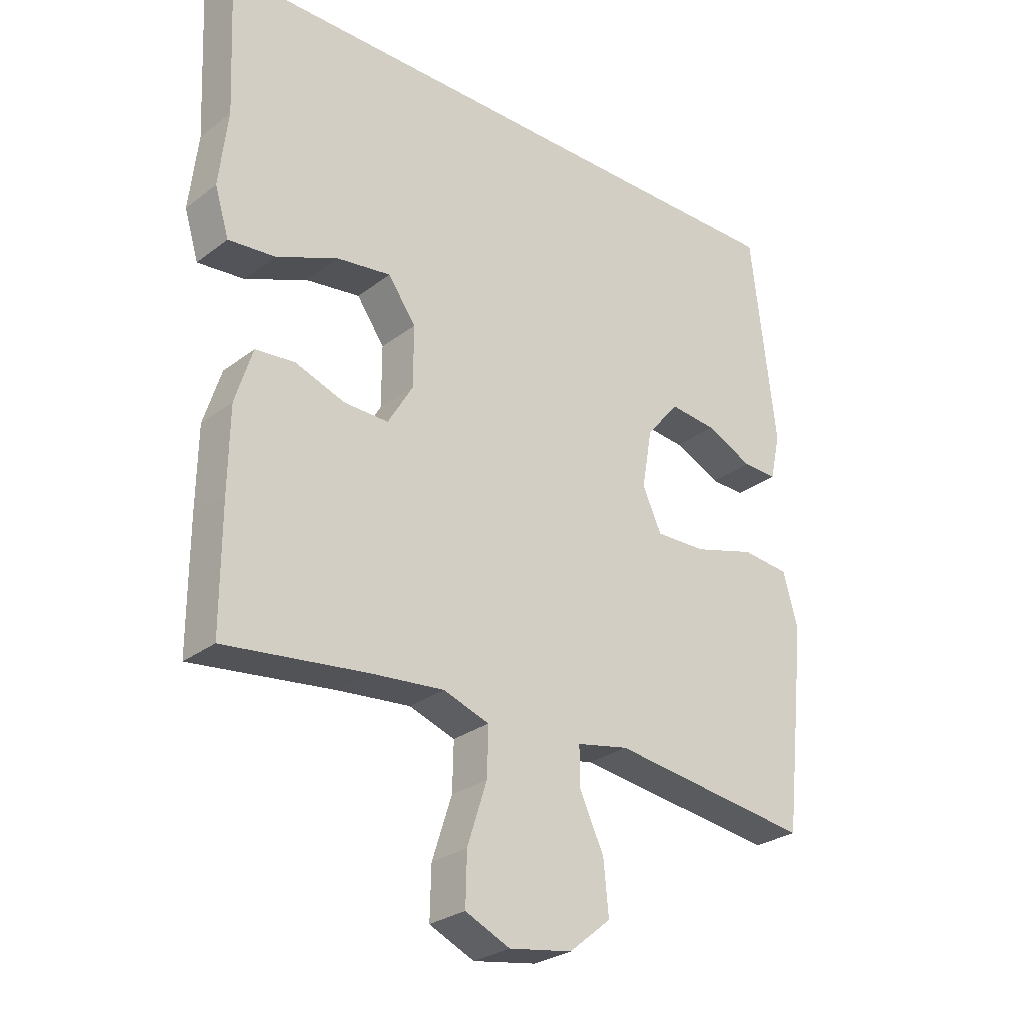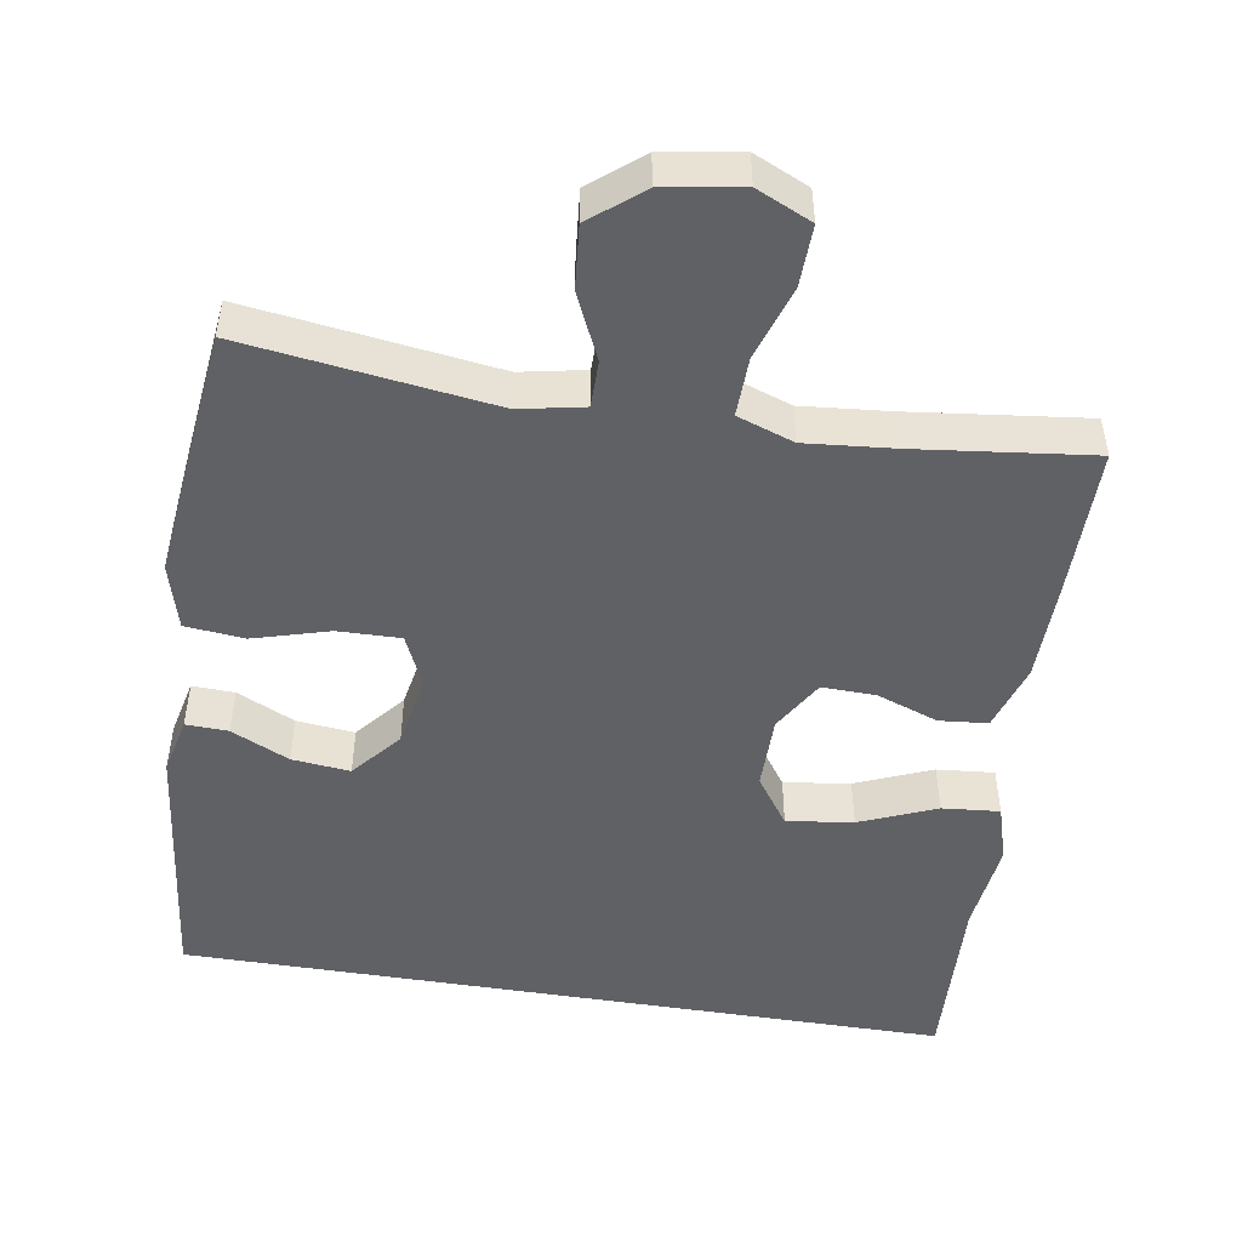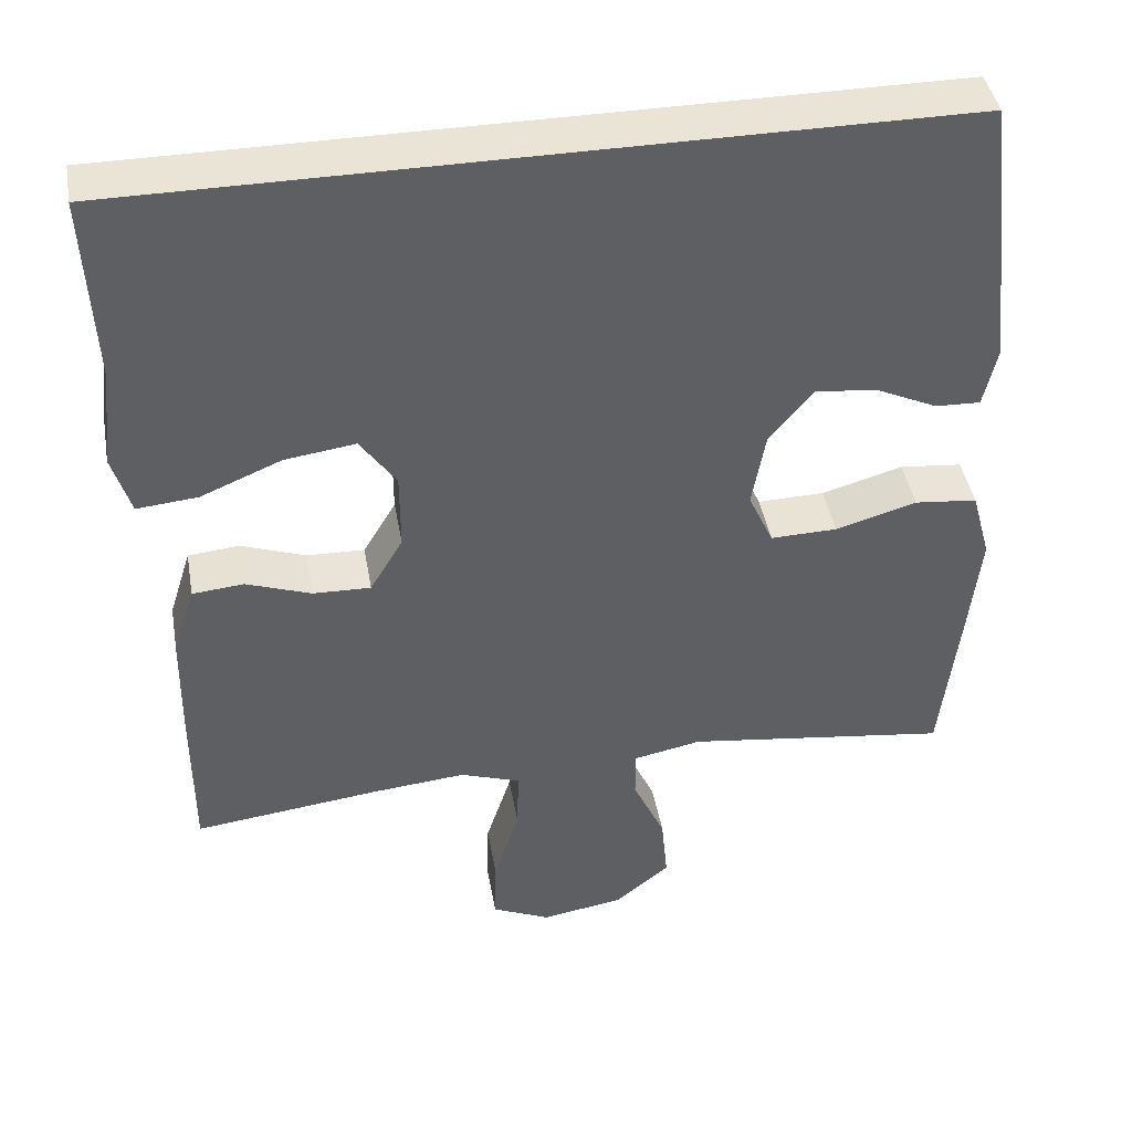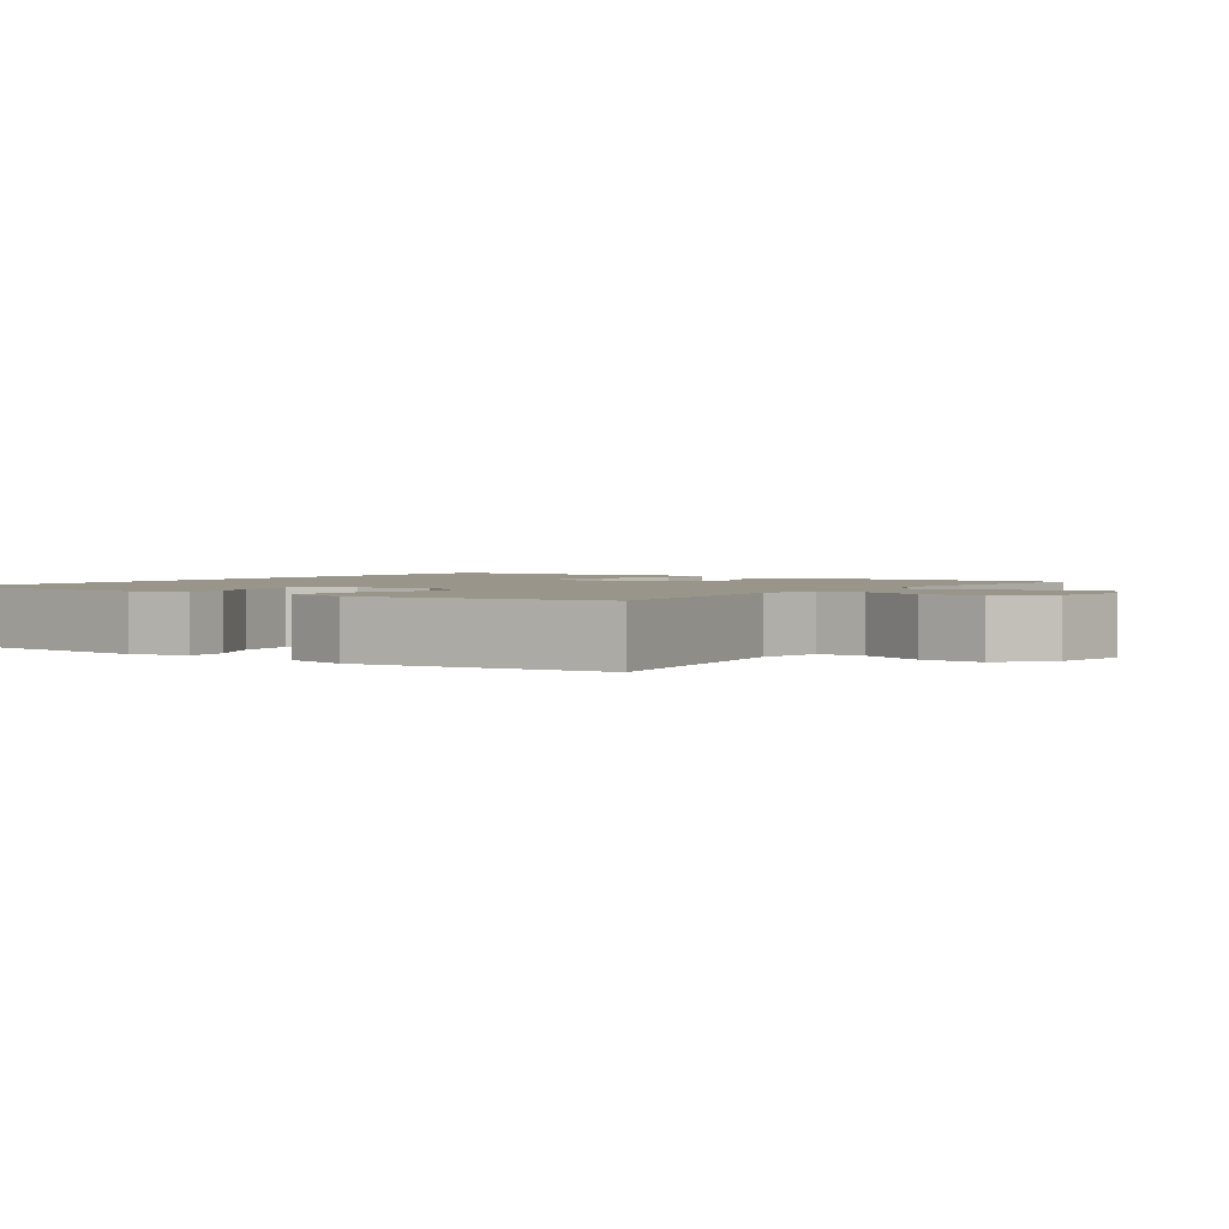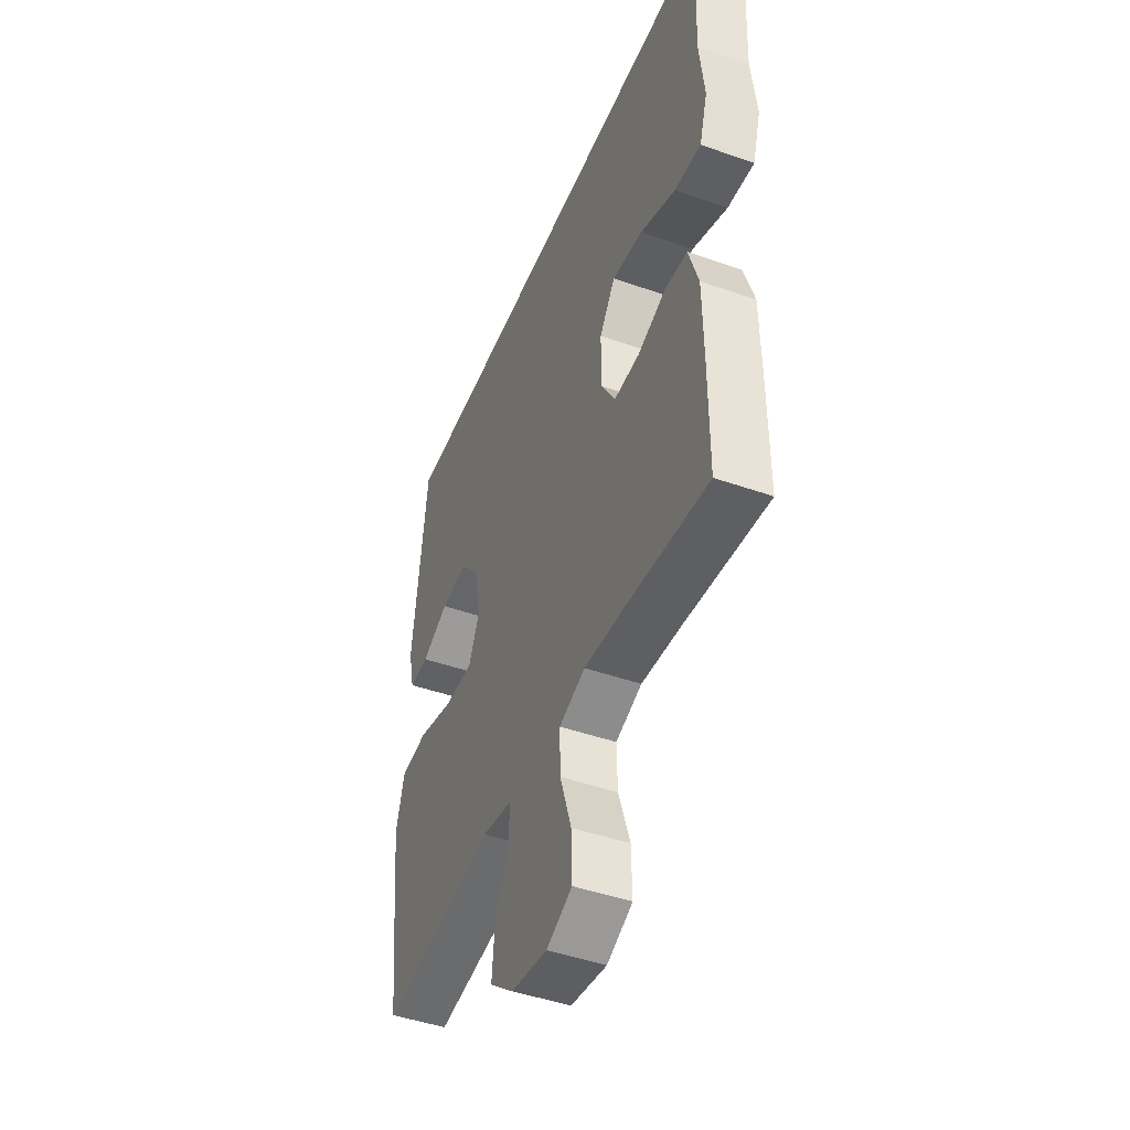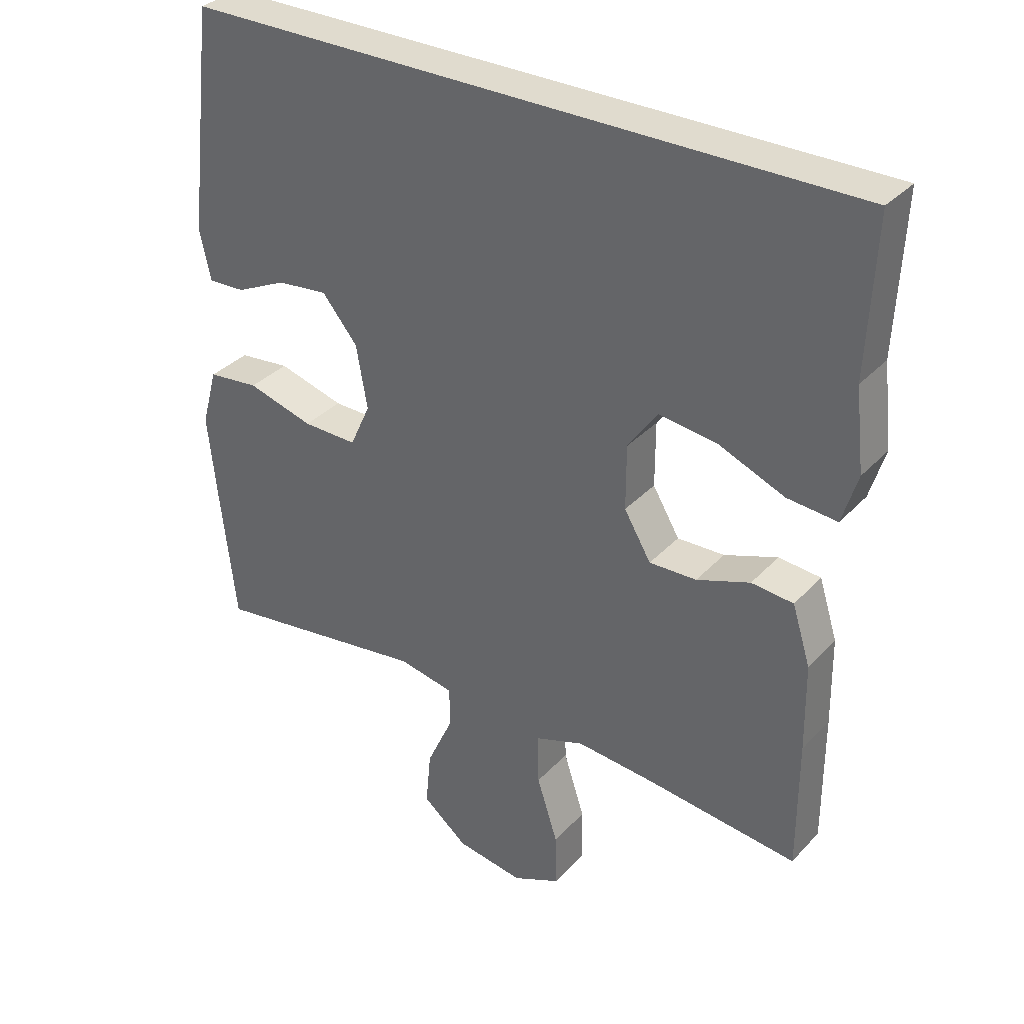
<metadata>
{"format":"obj","ext":"obj","renderer":"f3d","projection":"perspective","resolution":1024,"background":"white","views":[{"elev":-27.7,"azim":-41.0,"up":"+Z"},{"elev":-49.1,"azim":170.7,"up":"+Y"},{"elev":42.7,"azim":-10.0,"up":"+Z"},{"elev":2.0,"azim":124.5,"up":"+Y"},{"elev":-46.0,"azim":-111.9,"up":"+Z"},{"elev":33.7,"azim":-144.3,"up":"+Z"}]}
</metadata>
<code>
v 0.5 0.07 -0.5
v 0.17 0.07 -0.456
v 0.085 0.07 -0.473
v 0.085 0.07 -0.535
v 0.125 0.07 -0.622
v 0.133 0.07 -0.706
v 0.065 0.07 -0.762
v -0.038 0.07 -0.779
v -0.111 0.07 -0.746
v -0.109 0.07 -0.664
v -0.077 0.07 -0.565
v -0.075 0.07 -0.487
v -0.15 0.07 -0.461
v -0.268 0.07 -0.472
v -0.5 0.07 -0.5
v -0.5 0.07 -0.302
v -0.498 0.07 -0.168
v -0.47 0.07 -0.079
v -0.406 0.07 -0.073
v -0.325 0.07 -0.102
v -0.253 0.07 -0.104
v -0.212 0.07 -0.035
v -0.212 0.07 0.063
v -0.257 0.07 0.127
v -0.345 0.07 0.115
v -0.446 0.07 0.073
v -0.522 0.07 0.066
v -0.545 0.07 0.142
v -0.531 0.07 0.265
v -0.542 0.07 0.5
v 0.478 0.07 0.5
v 0.518 0.07 0.158
v 0.501 0.07 0.082
v 0.445 0.07 0.084
v 0.368 0.07 0.12
v 0.291 0.07 0.128
v 0.237 0.07 0.063
v 0.22 0.07 -0.033
v 0.251 0.07 -0.101
v 0.334 0.07 -0.099
v 0.435 0.07 -0.07
v 0.513 0.07 -0.078
v 0.537 0.07 -0.165
v 0.523 0.07 -0.297
v 0.5 0 -0.5
v 0.17 0 -0.456
v 0.085 0 -0.473
v 0.085 0 -0.535
v 0.125 0 -0.622
v 0.133 0 -0.706
v 0.065 0 -0.762
v -0.038 0 -0.779
v -0.111 0 -0.746
v -0.109 0 -0.664
v -0.077 0 -0.565
v -0.075 0 -0.487
v -0.15 0 -0.461
v -0.268 0 -0.472
v -0.5 0 -0.5
v -0.5 0 -0.302
v -0.498 0 -0.168
v -0.47 0 -0.079
v -0.406 0 -0.073
v -0.325 0 -0.102
v -0.253 0 -0.104
v -0.212 0 -0.035
v -0.212 0 0.063
v -0.257 0 0.127
v -0.345 0 0.115
v -0.446 0 0.073
v -0.522 0 0.066
v -0.545 0 0.142
v -0.531 0 0.265
v -0.542 0 0.5
v 0.478 0 0.5
v 0.518 0 0.158
v 0.501 0 0.082
v 0.445 0 0.084
v 0.368 0 0.12
v 0.291 0 0.128
v 0.237 0 0.063
v 0.22 0 -0.033
v 0.251 0 -0.101
v 0.334 0 -0.099
v 0.435 0 -0.07
v 0.513 0 -0.078
v 0.537 0 -0.165
v 0.523 0 -0.297
f 44 1 2
f 43 44 2
f 42 43 2
f 41 42 2
f 40 41 2
f 39 40 2 3
f 38 39 3
f 37 38 3
f 33 34 35
f 32 33 35
f 31 32 35
f 31 35 36
f 30 31 36
f 29 30 36
f 27 28 29
f 26 27 29
f 25 26 29
f 24 25 29
f 24 29 36 37
f 18 19 20
f 17 18 20
f 16 17 20
f 15 16 20
f 14 15 20
f 13 14 20 21
f 12 13 21 22
f 9 10 11
f 8 9 11
f 7 8 11
f 6 7 11
f 5 6 11
f 4 5 11
f 3 4 11 12
f 12 22 23
f 3 12 23
f 37 3 23
f 23 24 37
f 46 45 88
f 46 88 87
f 46 87 86
f 46 86 85
f 46 85 84
f 47 46 84 83
f 47 83 82
f 47 82 81
f 79 78 77
f 79 77 76
f 79 76 75
f 80 79 75
f 80 75 74
f 80 74 73
f 73 72 71
f 73 71 70
f 73 70 69
f 73 69 68
f 81 80 73 68
f 64 63 62
f 64 62 61
f 64 61 60
f 64 60 59
f 64 59 58
f 65 64 58 57
f 66 65 57 56
f 55 54 53
f 55 53 52
f 55 52 51
f 55 51 50
f 55 50 49
f 55 49 48
f 56 55 48 47
f 67 66 56
f 67 56 47
f 67 47 81
f 81 68 67
f 1 45 46 2
f 2 46 47 3
f 3 47 48 4
f 4 48 49 5
f 5 49 50 6
f 6 50 51 7
f 7 51 52 8
f 8 52 53 9
f 9 53 54 10
f 10 54 55 11
f 11 55 56 12
f 12 56 57 13
f 13 57 58 14
f 14 58 59 15
f 15 59 60 16
f 16 60 61 17
f 17 61 62 18
f 18 62 63 19
f 19 63 64 20
f 20 64 65 21
f 21 65 66 22
f 22 66 67 23
f 23 67 68 24
f 24 68 69 25
f 25 69 70 26
f 26 70 71 27
f 27 71 72 28
f 28 72 73 29
f 29 73 74 30
f 30 74 75 31
f 31 75 76 32
f 32 76 77 33
f 33 77 78 34
f 34 78 79 35
f 35 79 80 36
f 36 80 81 37
f 37 81 82 38
f 38 82 83 39
f 39 83 84 40
f 40 84 85 41
f 41 85 86 42
f 42 86 87 43
f 43 87 88 44
f 44 88 45 1

</code>
